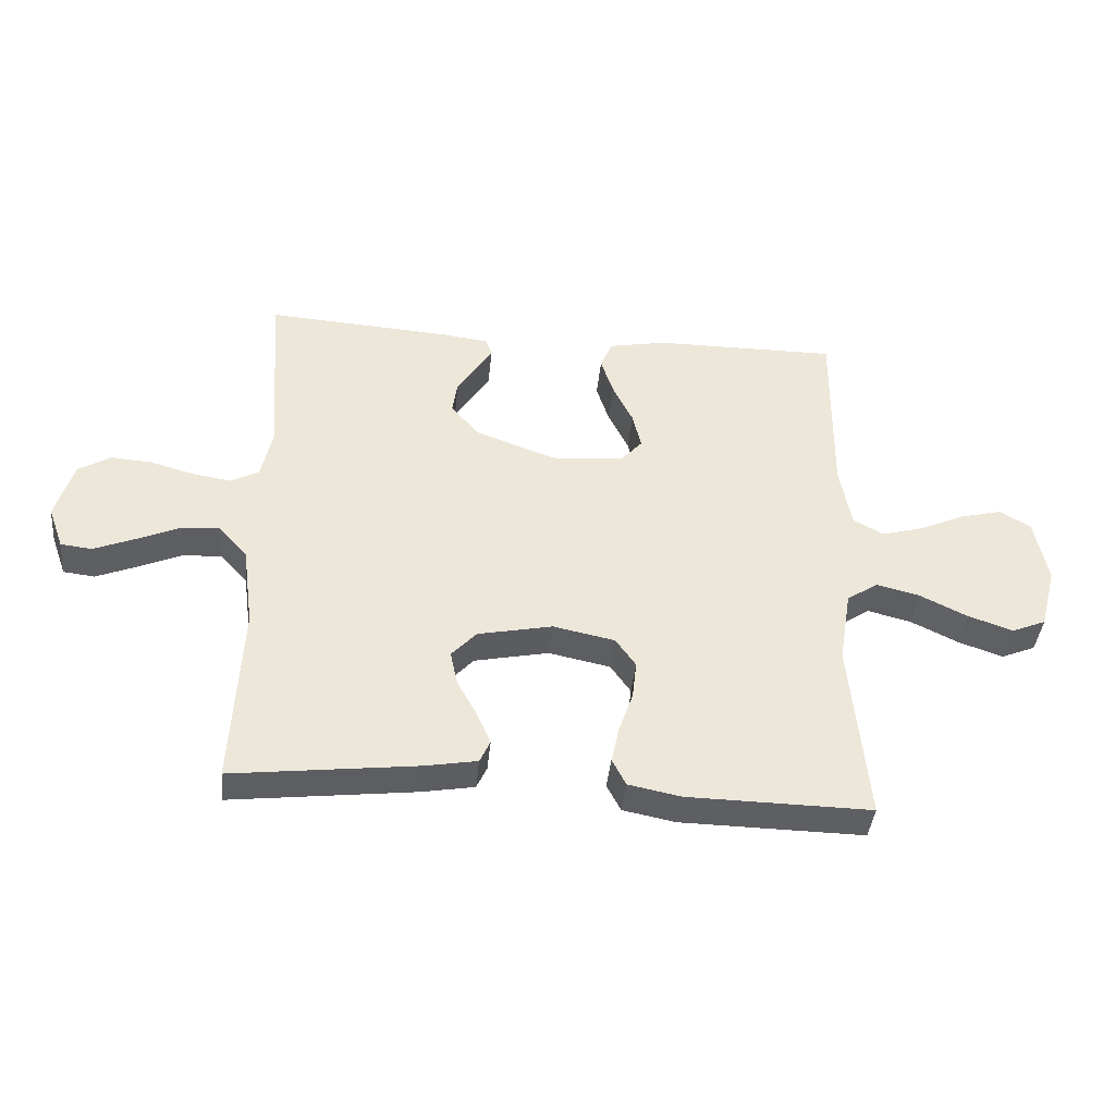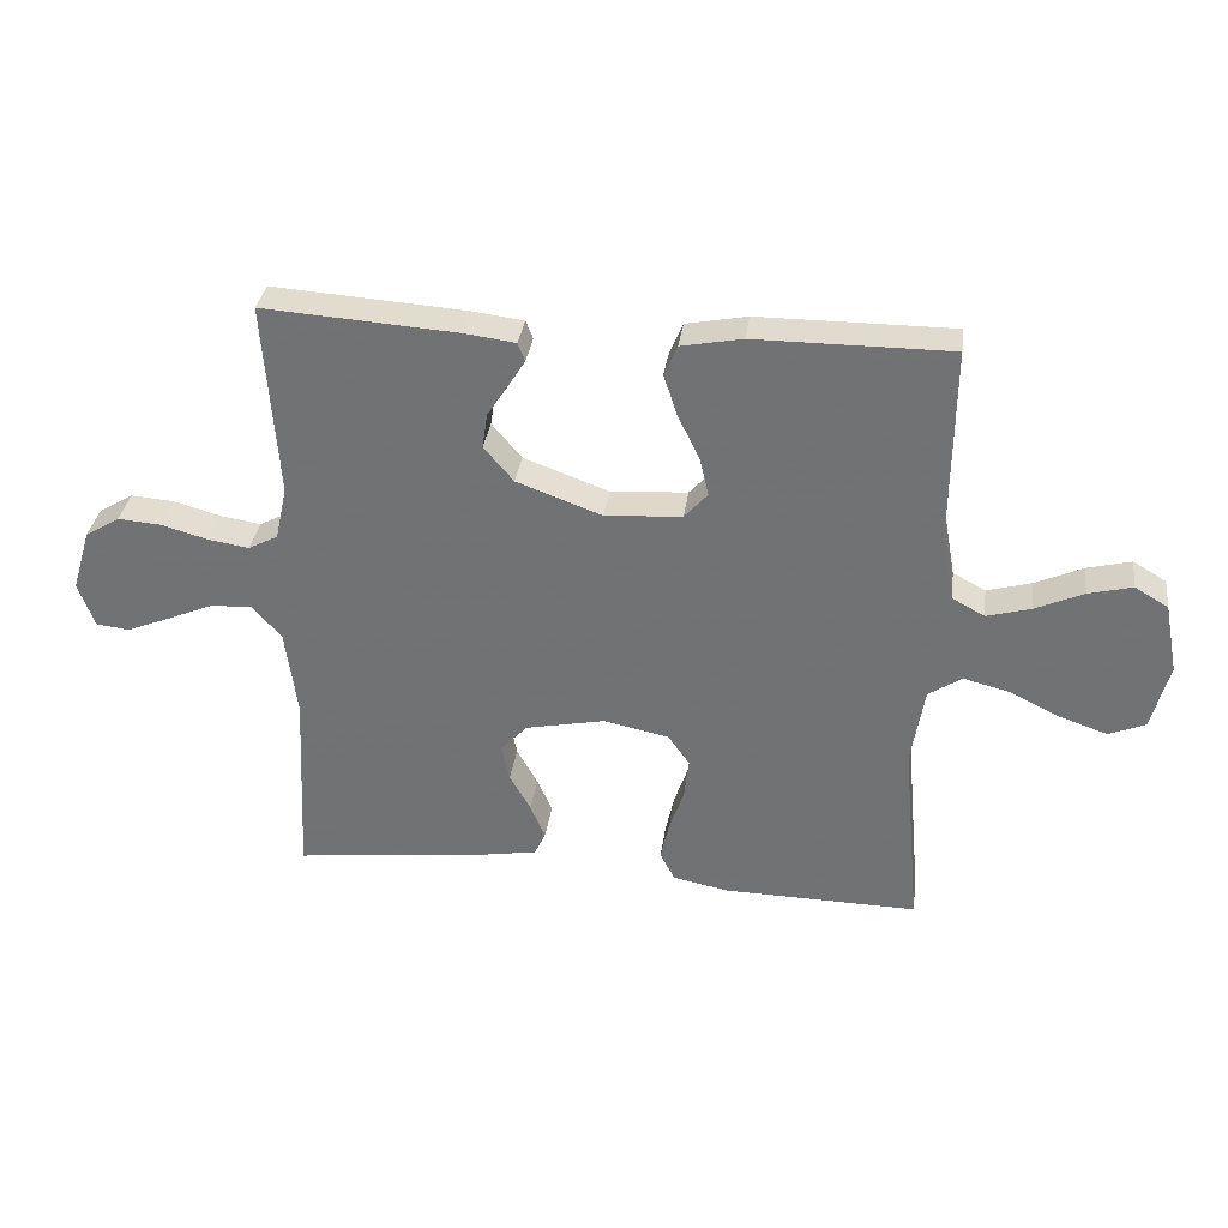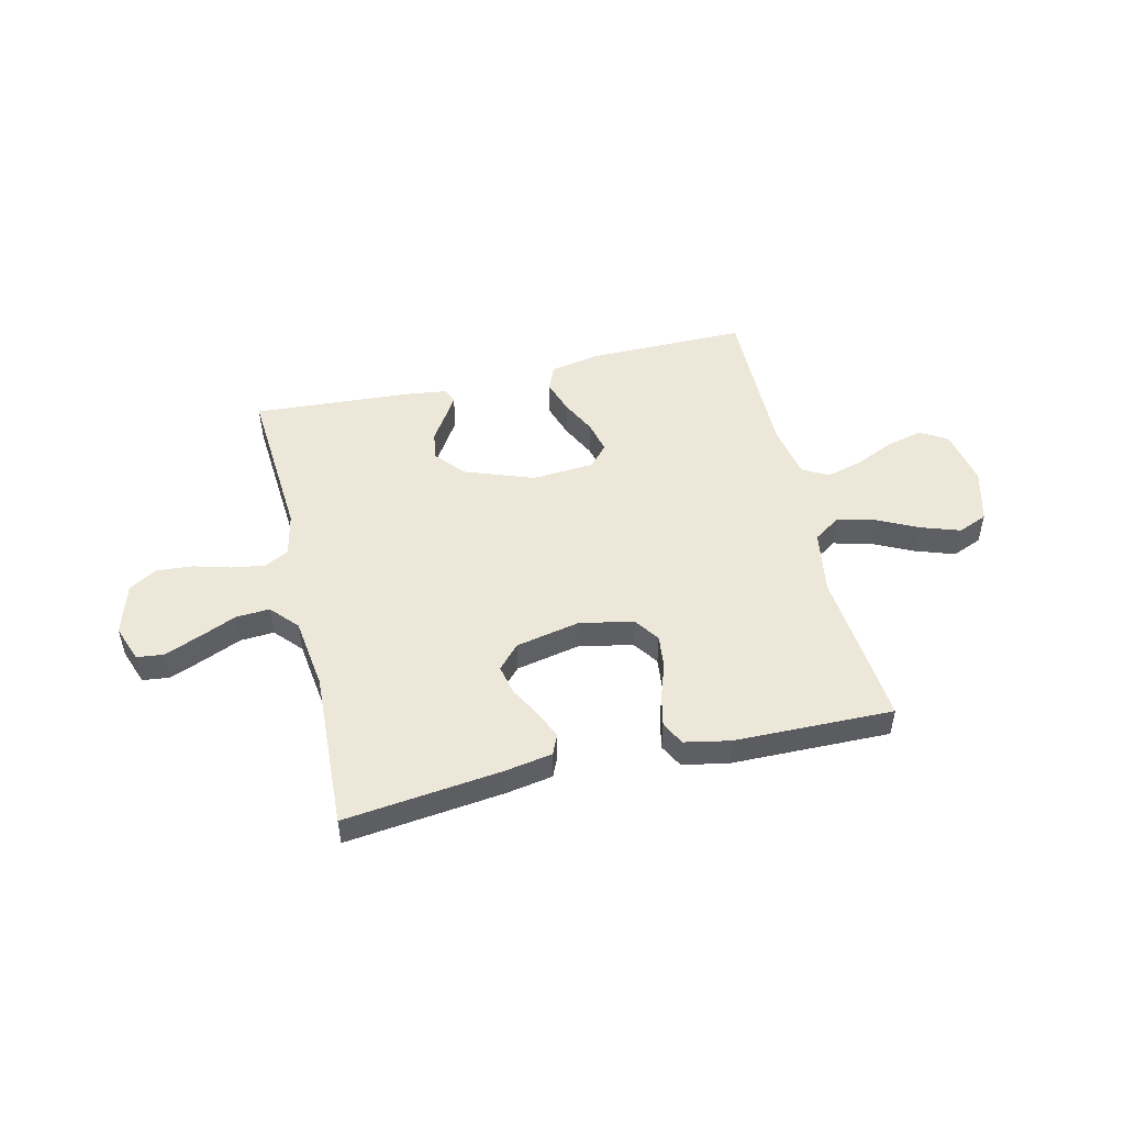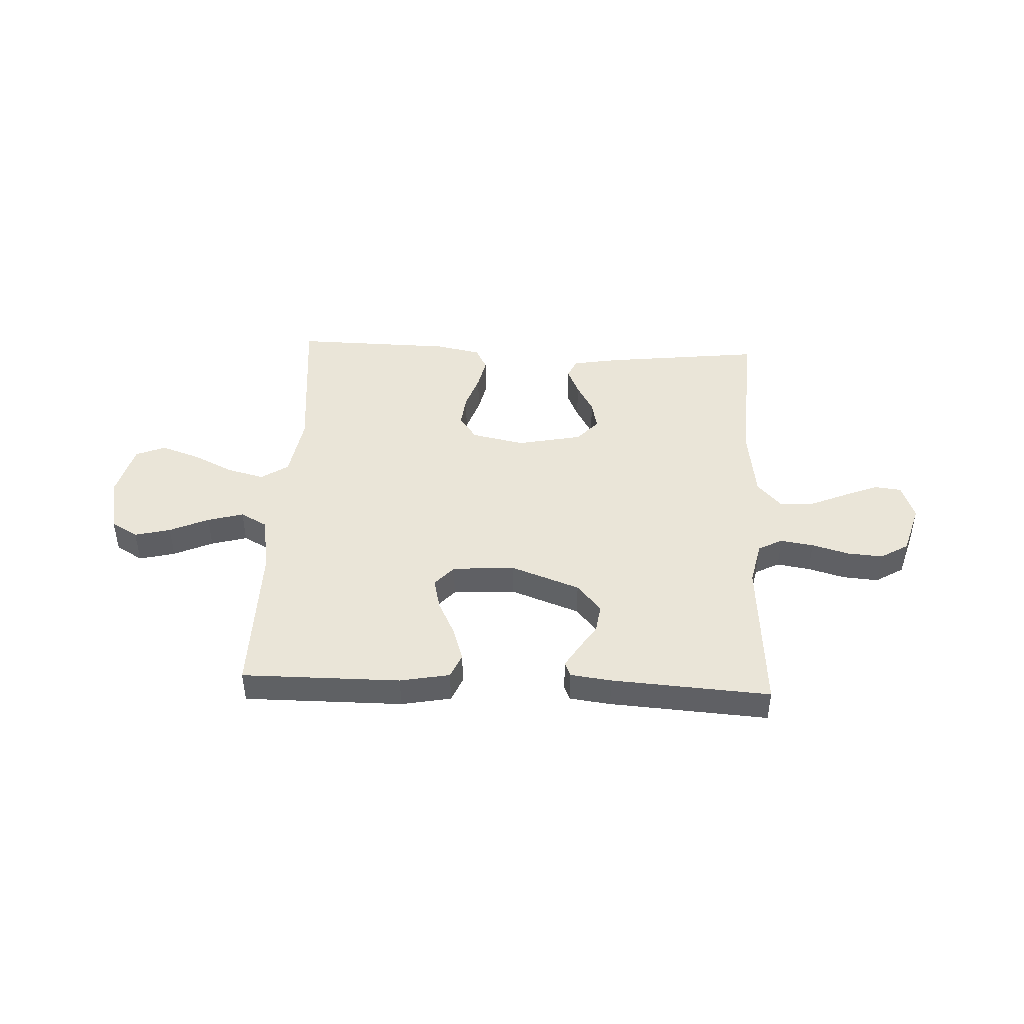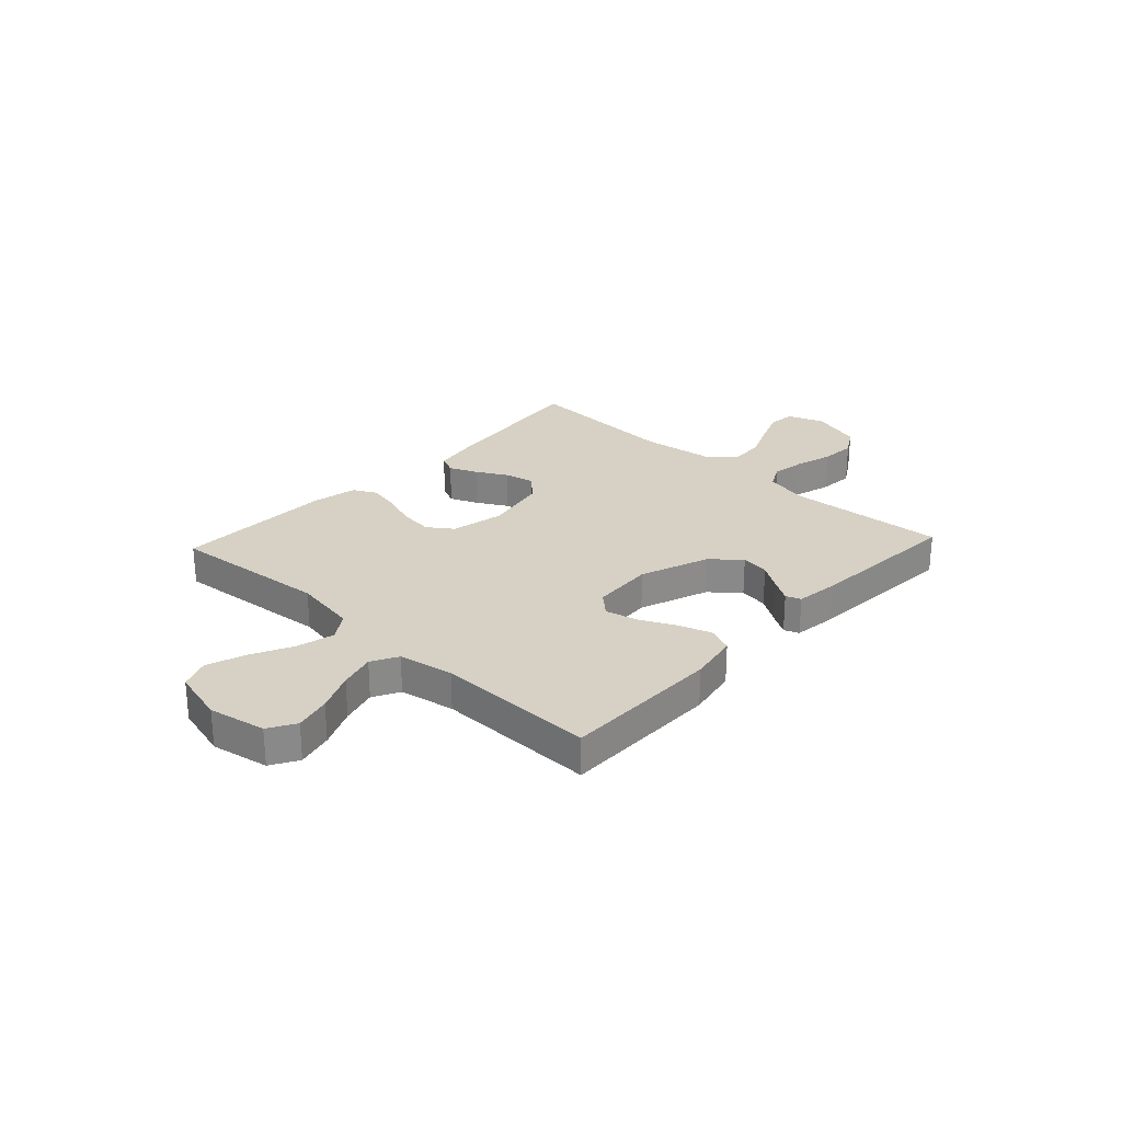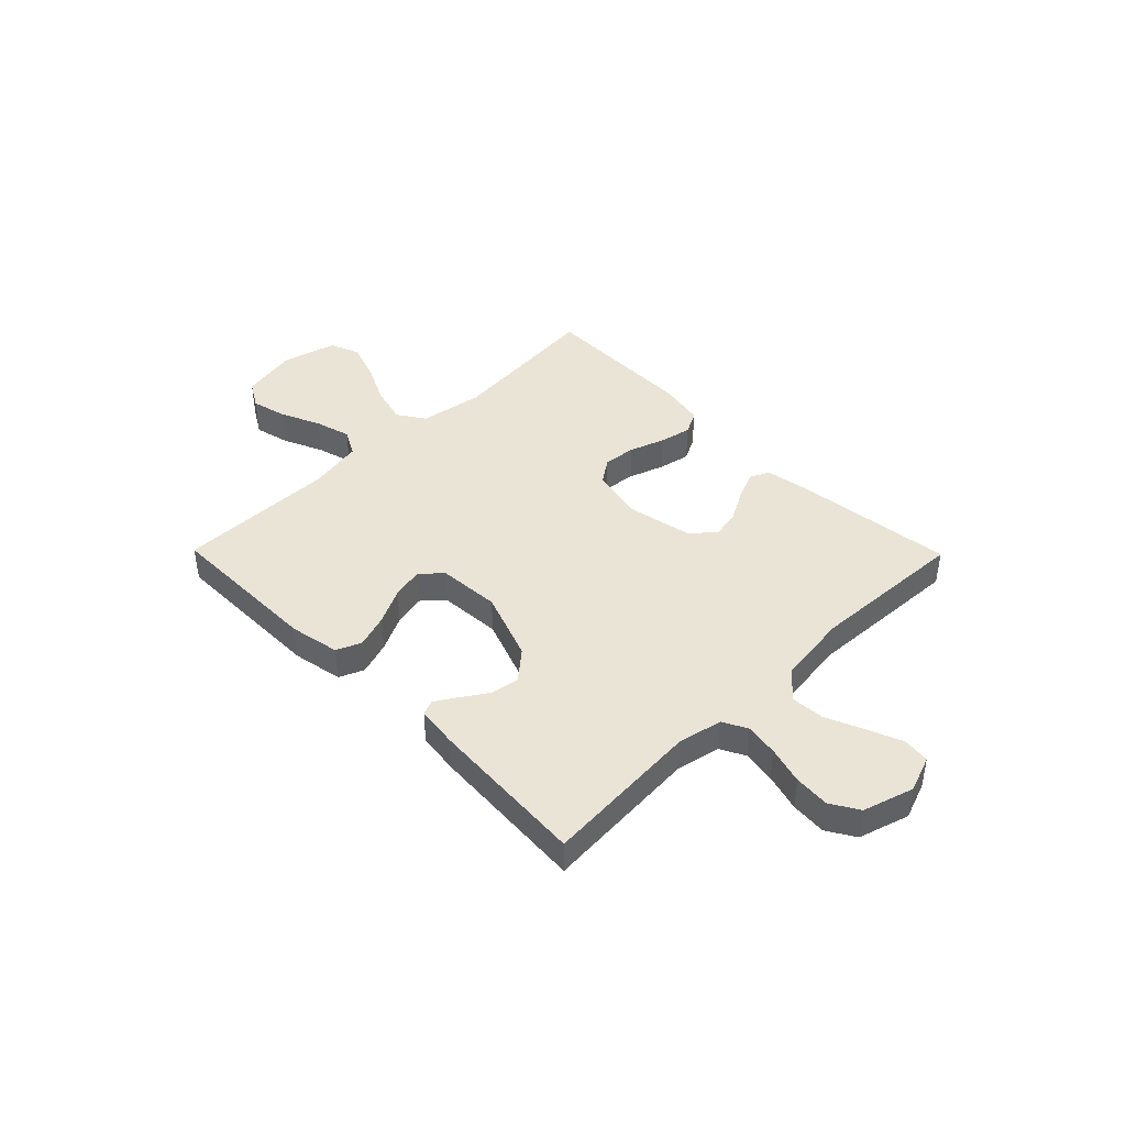
<metadata>
{"format":"obj","ext":"obj","renderer":"f3d","projection":"perspective","resolution":1024,"background":"white","views":[{"elev":-40.5,"azim":174.4,"up":"+Z"},{"elev":33.5,"azim":-172.2,"up":"+Z"},{"elev":49.9,"azim":166.7,"up":"+Y"},{"elev":44.6,"azim":2.7,"up":"+Y"},{"elev":26.6,"azim":-47.0,"up":"+Y"},{"elev":42.6,"azim":45.5,"up":"+Y"}]}
</metadata>
<code>
v -0.5 0.07 0.5
v -0.2 0.07 0.499
v -0.106 0.07 0.481
v -0.086 0.07 0.434
v -0.107 0.07 0.37
v -0.14 0.07 0.303
v -0.154 0.07 0.243
v -0.118 0.07 0.203
v 0 0.07 0.195
v 0.131 0.07 0.243
v 0.177 0.07 0.297
v 0.169 0.07 0.351
v 0.137 0.07 0.4
v 0.111 0.07 0.442
v 0.122 0.07 0.47
v 0.2 0.07 0.48
v 0.5 0.07 0.5
v 0.479 0.07 0.2
v 0.497 0.07 0.117
v 0.543 0.07 0.093
v 0.606 0.07 0.103
v 0.677 0.07 0.123
v 0.744 0.07 0.128
v 0.797 0.07 0.096
v 0.826 0.07 0
v 0.801 0.07 -0.069
v 0.75 0.07 -0.075
v 0.683 0.07 -0.048
v 0.613 0.07 -0.018
v 0.549 0.07 -0.014
v 0.503 0.07 -0.065
v 0.485 0.07 -0.2
v 0.5 0.07 -0.5
v 0.2 0.07 -0.465
v 0.113 0.07 -0.45
v 0.096 0.07 -0.413
v 0.119 0.07 -0.36
v 0.151 0.07 -0.302
v 0.163 0.07 -0.246
v 0.122 0.07 -0.202
v 0 0.07 -0.177
v -0.101 0.07 -0.198
v -0.134 0.07 -0.245
v -0.127 0.07 -0.307
v -0.104 0.07 -0.374
v -0.091 0.07 -0.434
v -0.114 0.07 -0.478
v -0.2 0.07 -0.495
v -0.5 0.07 -0.5
v -0.472 0.07 -0.2
v -0.492 0.07 -0.079
v -0.543 0.07 -0.045
v -0.614 0.07 -0.063
v -0.692 0.07 -0.101
v -0.765 0.07 -0.126
v -0.821 0.07 -0.103
v -0.848 0.07 0
v -0.827 0.07 0.108
v -0.776 0.07 0.138
v -0.708 0.07 0.121
v -0.634 0.07 0.088
v -0.566 0.07 0.069
v -0.516 0.07 0.096
v -0.497 0.07 0.2
v -0.5 0 0.5
v -0.2 0 0.499
v -0.106 0 0.481
v -0.086 0 0.434
v -0.107 0 0.37
v -0.14 0 0.303
v -0.154 0 0.243
v -0.118 0 0.203
v 0 0 0.195
v 0.131 0 0.243
v 0.177 0 0.297
v 0.169 0 0.351
v 0.137 0 0.4
v 0.111 0 0.442
v 0.122 0 0.47
v 0.2 0 0.48
v 0.5 0 0.5
v 0.479 0 0.2
v 0.497 0 0.117
v 0.543 0 0.093
v 0.606 0 0.103
v 0.677 0 0.123
v 0.744 0 0.128
v 0.797 0 0.096
v 0.826 0 0
v 0.801 0 -0.069
v 0.75 0 -0.075
v 0.683 0 -0.048
v 0.613 0 -0.018
v 0.549 0 -0.014
v 0.503 0 -0.065
v 0.485 0 -0.2
v 0.5 0 -0.5
v 0.2 0 -0.465
v 0.113 0 -0.45
v 0.096 0 -0.413
v 0.119 0 -0.36
v 0.151 0 -0.302
v 0.163 0 -0.246
v 0.122 0 -0.202
v 0 0 -0.177
v -0.101 0 -0.198
v -0.134 0 -0.245
v -0.127 0 -0.307
v -0.104 0 -0.374
v -0.091 0 -0.434
v -0.114 0 -0.478
v -0.2 0 -0.495
v -0.5 0 -0.5
v -0.472 0 -0.2
v -0.492 0 -0.079
v -0.543 0 -0.045
v -0.614 0 -0.063
v -0.692 0 -0.101
v -0.765 0 -0.126
v -0.821 0 -0.103
v -0.848 0 0
v -0.827 0 0.108
v -0.776 0 0.138
v -0.708 0 0.121
v -0.634 0 0.088
v -0.566 0 0.069
v -0.516 0 0.096
v -0.497 0 0.2
f 58 59 60 61
f 58 61 62
f 57 58 62
f 56 57 62
f 53 54 55 56
f 52 53 56 62
f 51 52 62 63
f 47 48 49 50
f 44 45 46 47
f 43 44 47 50
f 42 43 50 51
f 35 36 37 38
f 33 34 35 38
f 32 33 38 39
f 31 32 39 40
f 26 27 28 29
f 24 25 26 29
f 24 29 30
f 21 22 23 24
f 20 21 24 30
f 19 20 30 31
f 15 16 17 18
f 12 13 14 15
f 12 15 18 19
f 3 4 5 6
f 3 6 7
f 64 1 2 3
f 64 3 7
f 63 64 7 8
f 41 42 51 63
f 41 63 8 9
f 40 41 9 10
f 31 40 10 11
f 11 12 19 31
f 125 124 123 122
f 126 125 122
f 126 122 121
f 126 121 120
f 120 119 118 117
f 126 120 117 116
f 127 126 116 115
f 114 113 112 111
f 111 110 109 108
f 114 111 108 107
f 115 114 107 106
f 102 101 100 99
f 102 99 98 97
f 103 102 97 96
f 104 103 96 95
f 93 92 91 90
f 93 90 89 88
f 94 93 88
f 88 87 86 85
f 94 88 85 84
f 95 94 84 83
f 82 81 80 79
f 79 78 77 76
f 83 82 79 76
f 70 69 68 67
f 71 70 67
f 67 66 65 128
f 71 67 128
f 72 71 128 127
f 127 115 106 105
f 73 72 127 105
f 74 73 105 104
f 75 74 104 95
f 95 83 76 75
f 1 65 66 2
f 2 66 67 3
f 3 67 68 4
f 4 68 69 5
f 5 69 70 6
f 6 70 71 7
f 7 71 72 8
f 8 72 73 9
f 9 73 74 10
f 10 74 75 11
f 11 75 76 12
f 12 76 77 13
f 13 77 78 14
f 14 78 79 15
f 15 79 80 16
f 16 80 81 17
f 17 81 82 18
f 18 82 83 19
f 19 83 84 20
f 20 84 85 21
f 21 85 86 22
f 22 86 87 23
f 23 87 88 24
f 24 88 89 25
f 25 89 90 26
f 26 90 91 27
f 27 91 92 28
f 28 92 93 29
f 29 93 94 30
f 30 94 95 31
f 31 95 96 32
f 32 96 97 33
f 33 97 98 34
f 34 98 99 35
f 35 99 100 36
f 36 100 101 37
f 37 101 102 38
f 38 102 103 39
f 39 103 104 40
f 40 104 105 41
f 41 105 106 42
f 42 106 107 43
f 43 107 108 44
f 44 108 109 45
f 45 109 110 46
f 46 110 111 47
f 47 111 112 48
f 48 112 113 49
f 49 113 114 50
f 50 114 115 51
f 51 115 116 52
f 52 116 117 53
f 53 117 118 54
f 54 118 119 55
f 55 119 120 56
f 56 120 121 57
f 57 121 122 58
f 58 122 123 59
f 59 123 124 60
f 60 124 125 61
f 61 125 126 62
f 62 126 127 63
f 63 127 128 64
f 64 128 65 1

</code>
